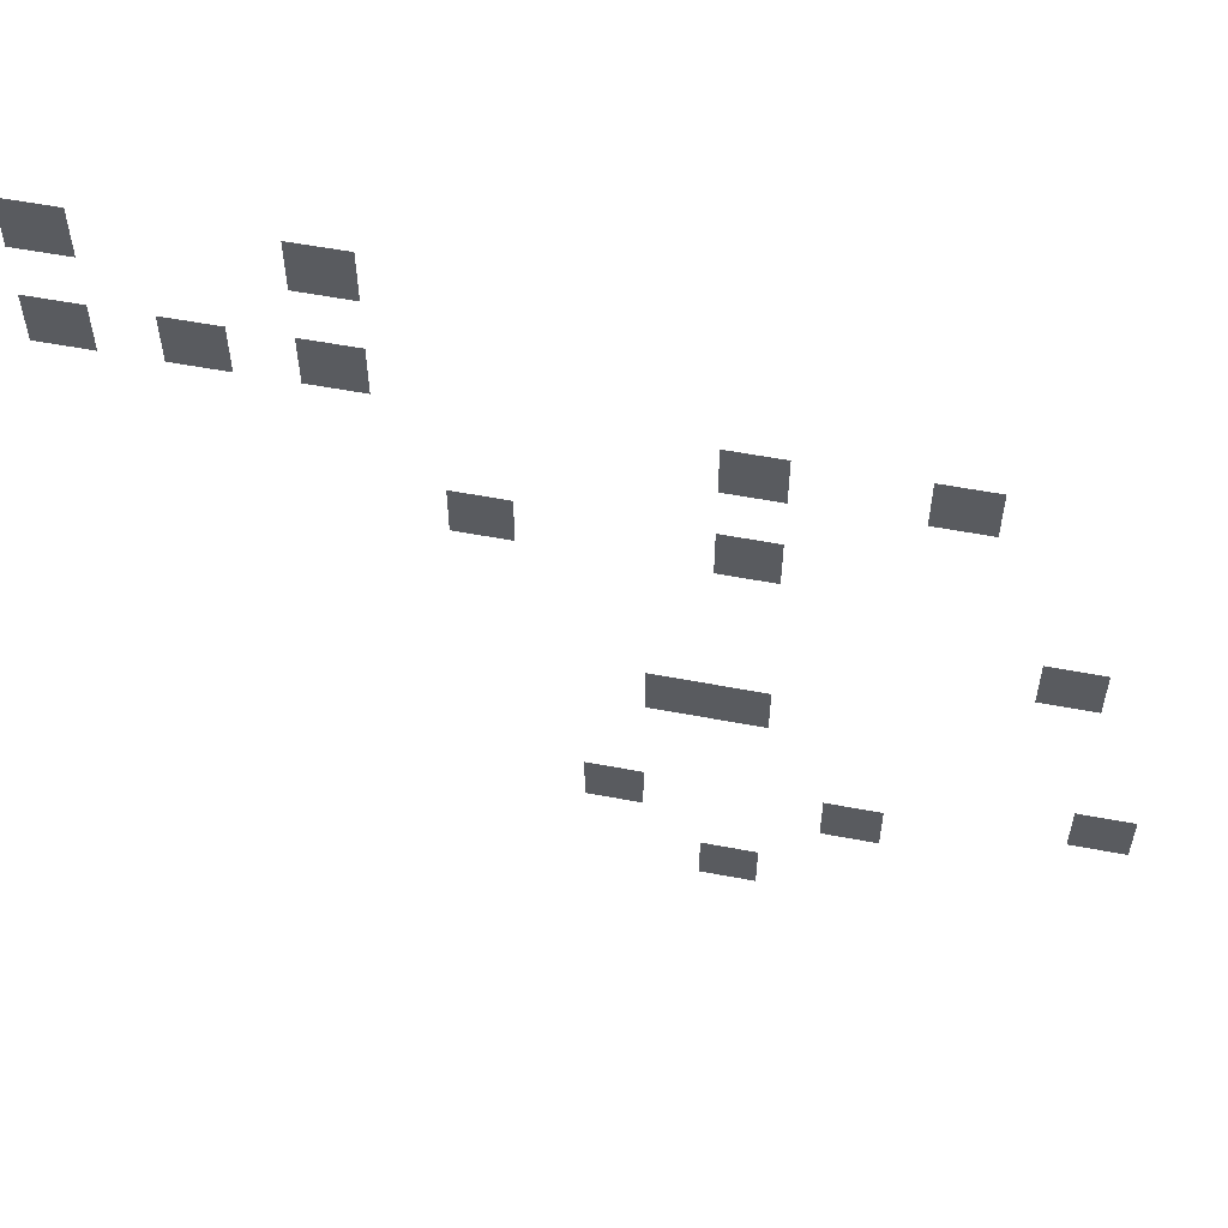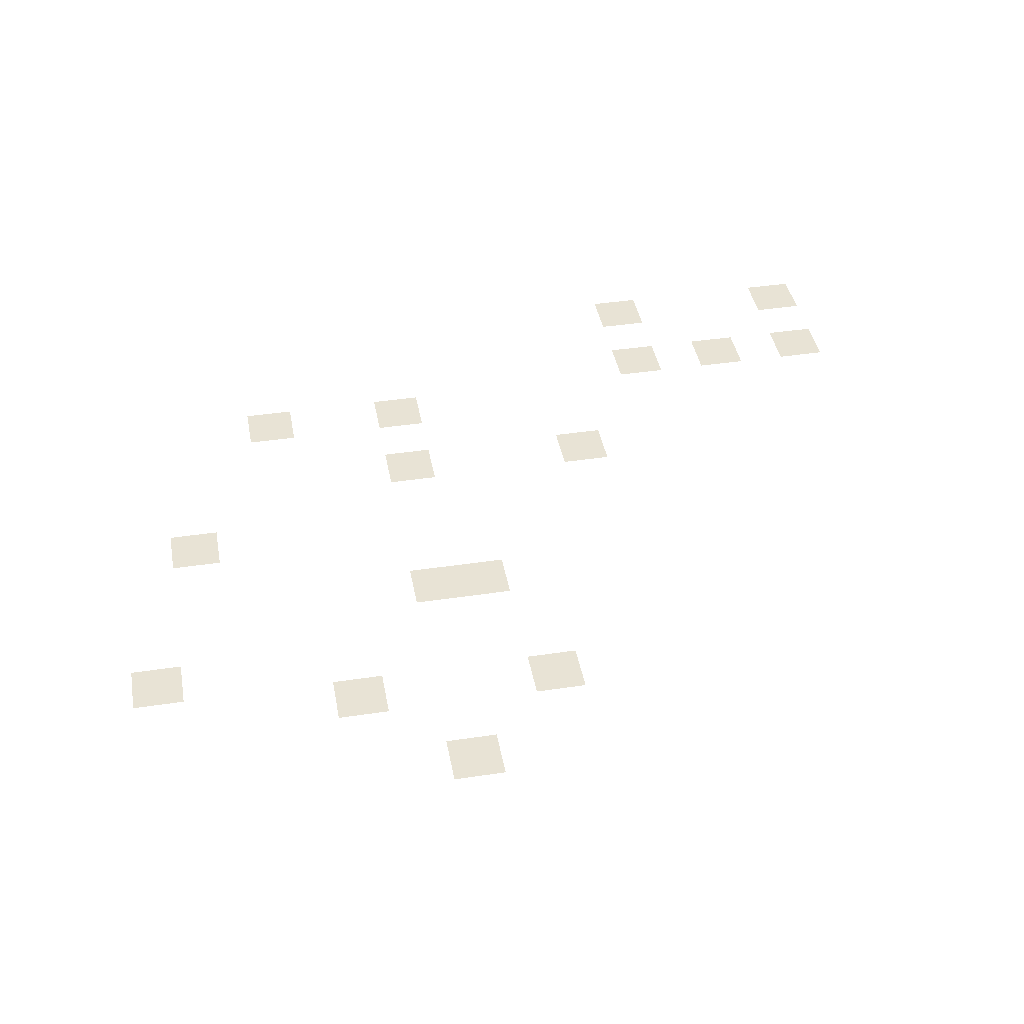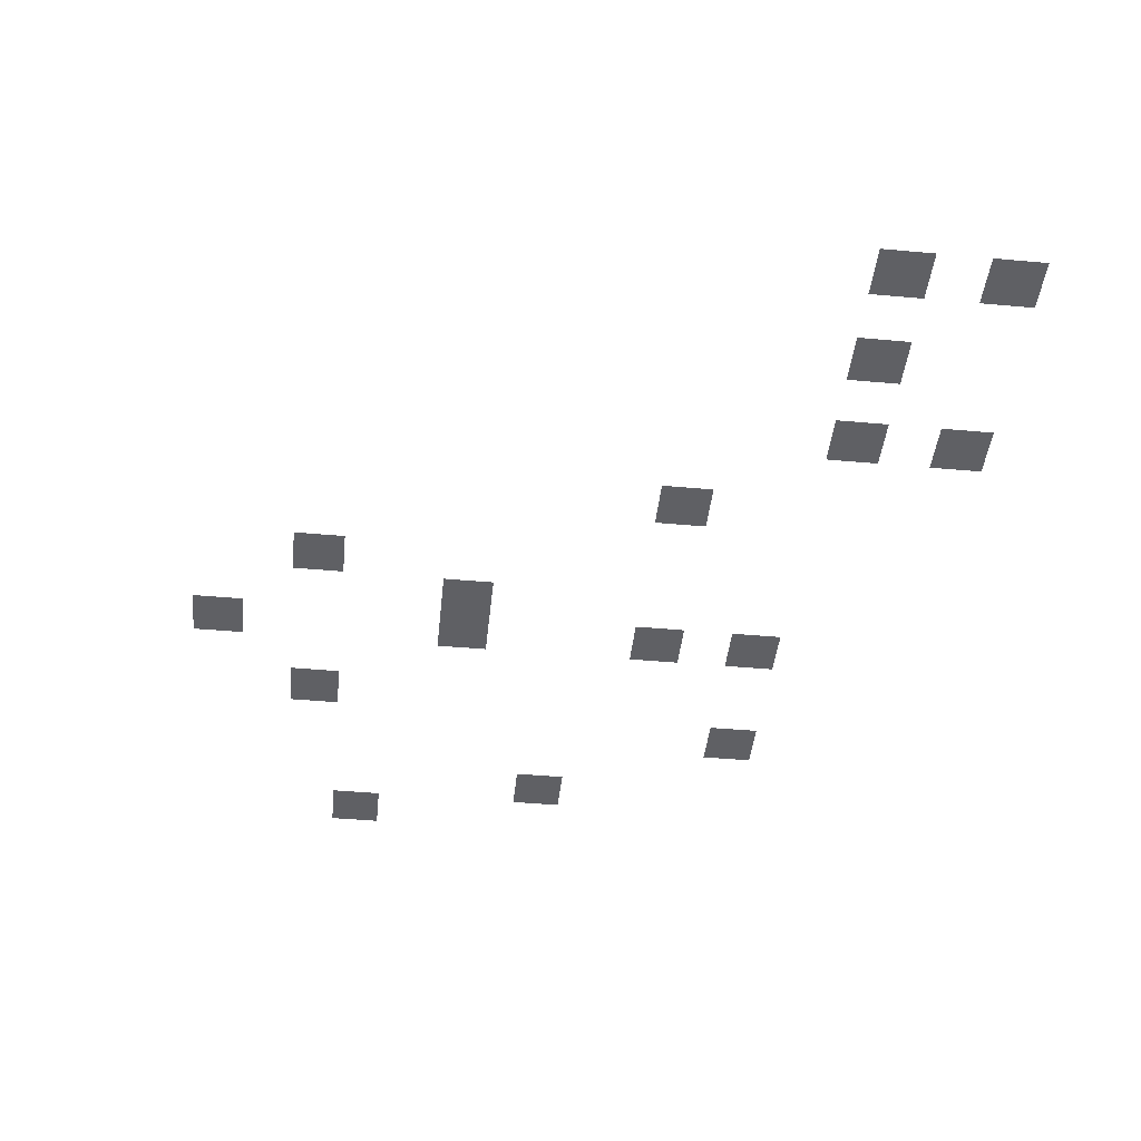
<metadata>
{"format":"obj","ext":"obj","renderer":"f3d","projection":"perspective","resolution":1024,"background":"white","views":[{"elev":55.8,"azim":-168.7,"up":"+Y"},{"elev":41.0,"azim":-10.4,"up":"+Z"},{"elev":-44.3,"azim":84.0,"up":"+Z"}]}
</metadata>
<code>
v -416 -336 0
v -432 -336 0
v -432 -320 0
v -416 -320 0
v -352 -336 0
v -368 -336 0
v -368 -320 0
v -352 -320 0
v -416 -368 0
v -432 -368 0
v -432 -352 0
v -416 -352 0
v -384 -368 0
v -400 -368 0
v -400 -352 0
v -384 -352 0
v -352 -368 0
v -368 -368 0
v -368 -352 0
v -352 -352 0
v -560 -384 0
v -576 -384 0
v -576 -368 0
v -560 -368 0
v -512 -384 0
v -528 -384 0
v -528 -368 0
v -512 -368 0
v -512 -416 0
v -528 -416 0
v -528 -400 0
v -512 -400 0
v -448 -416 0
v -464 -416 0
v -464 -400 0
v -448 -400 0
v -592 -448 0
v -608 -448 0
v -608 -432 0
v -592 -432 0
v -512 -480 0
v -528 -480 0
v -528 -464 0
v -512 -464 0
v -496 -480 0
v -512 -480 0
v -512 -464 0
v -496 -464 0
v -608 -512 0
v -624 -512 0
v -624 -496 0
v -608 -496 0
v -544 -528 0
v -560 -528 0
v -560 -512 0
v -544 -512 0
v -480 -528 0
v -496 -528 0
v -496 -512 0
v -480 -512 0
v -512 -560 0
v -528 -560 0
v -528 -544 0
v -512 -544 0
g test_area2_mesh_0003
f 1 2 3 4
f 5 6 7 8
f 9 10 11 12
f 13 14 15 16
f 17 18 19 20
f 21 22 23 24
f 25 26 27 28
f 29 30 31 32
f 33 34 35 36
f 37 38 39 40
f 41 42 43 44
f 45 46 47 48
f 49 50 51 52
f 53 54 55 56
f 57 58 59 60
f 61 62 63 64

</code>
